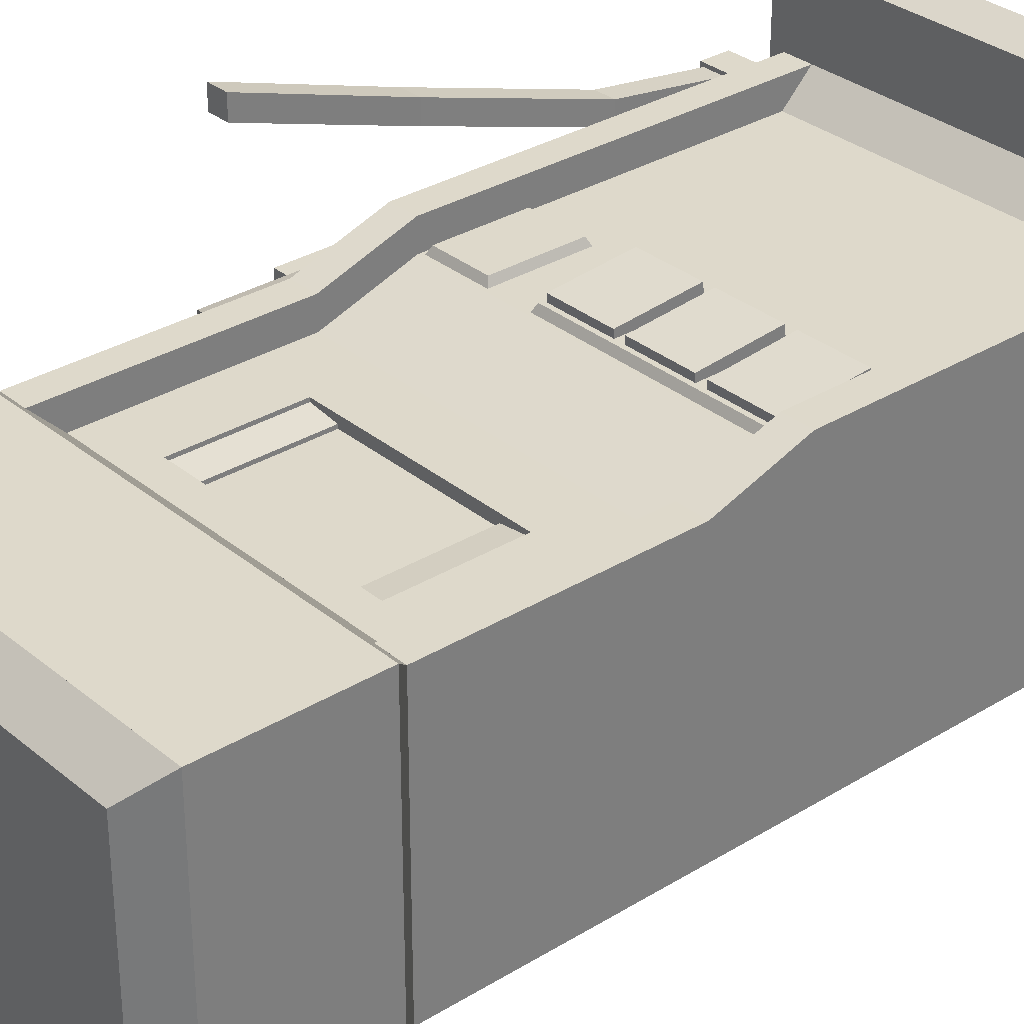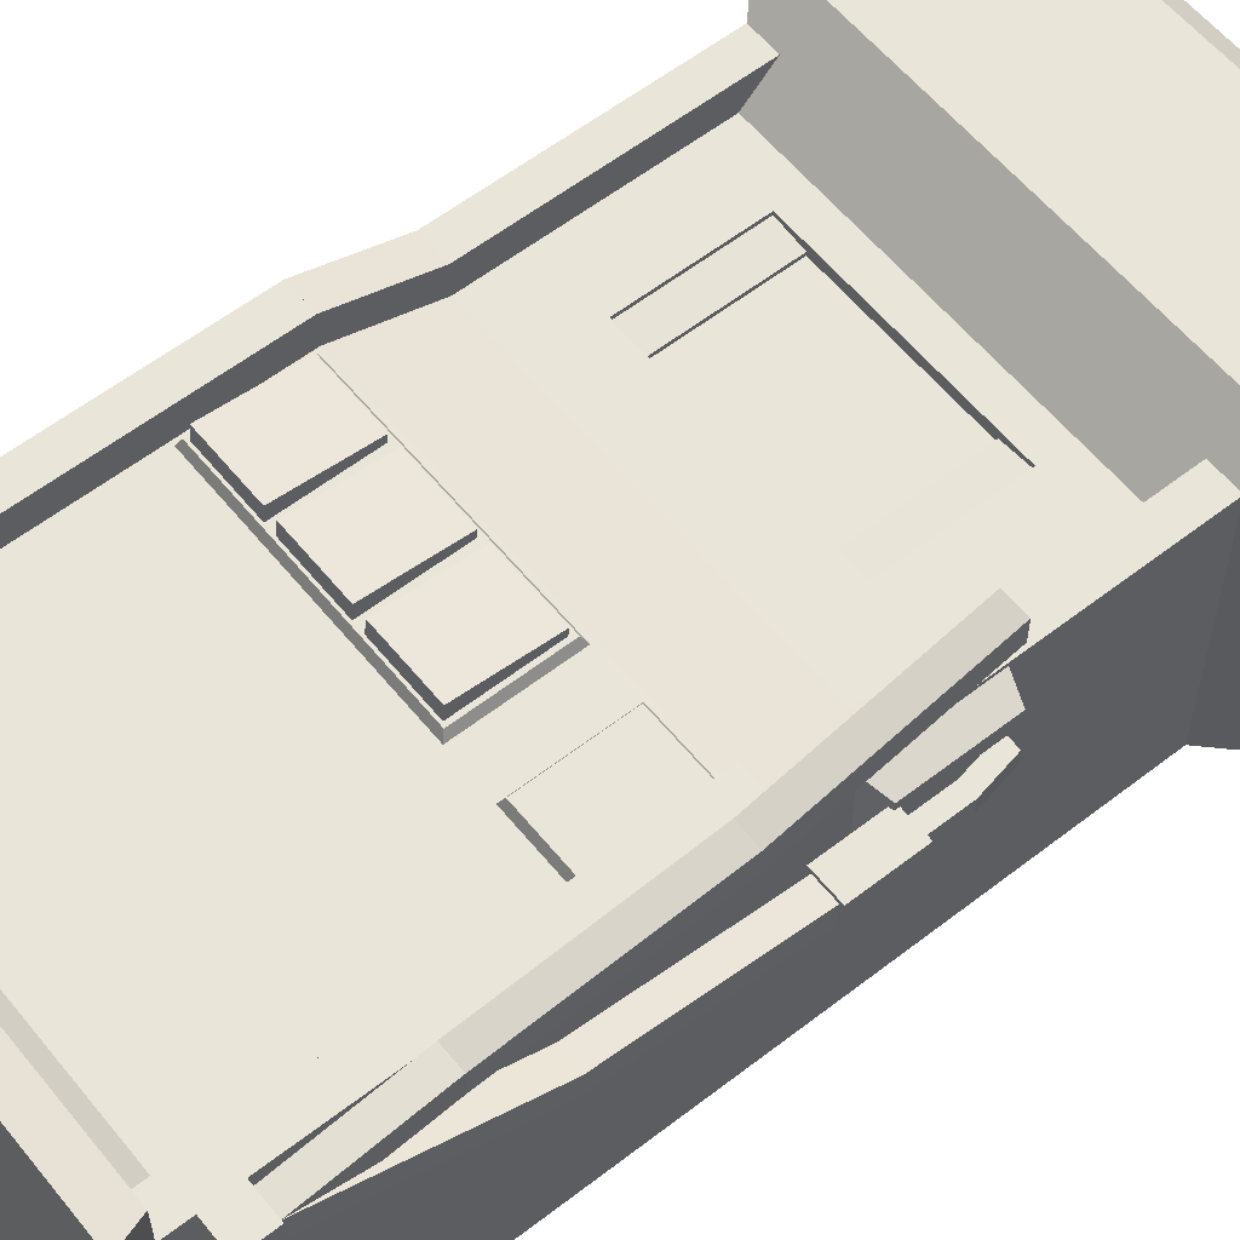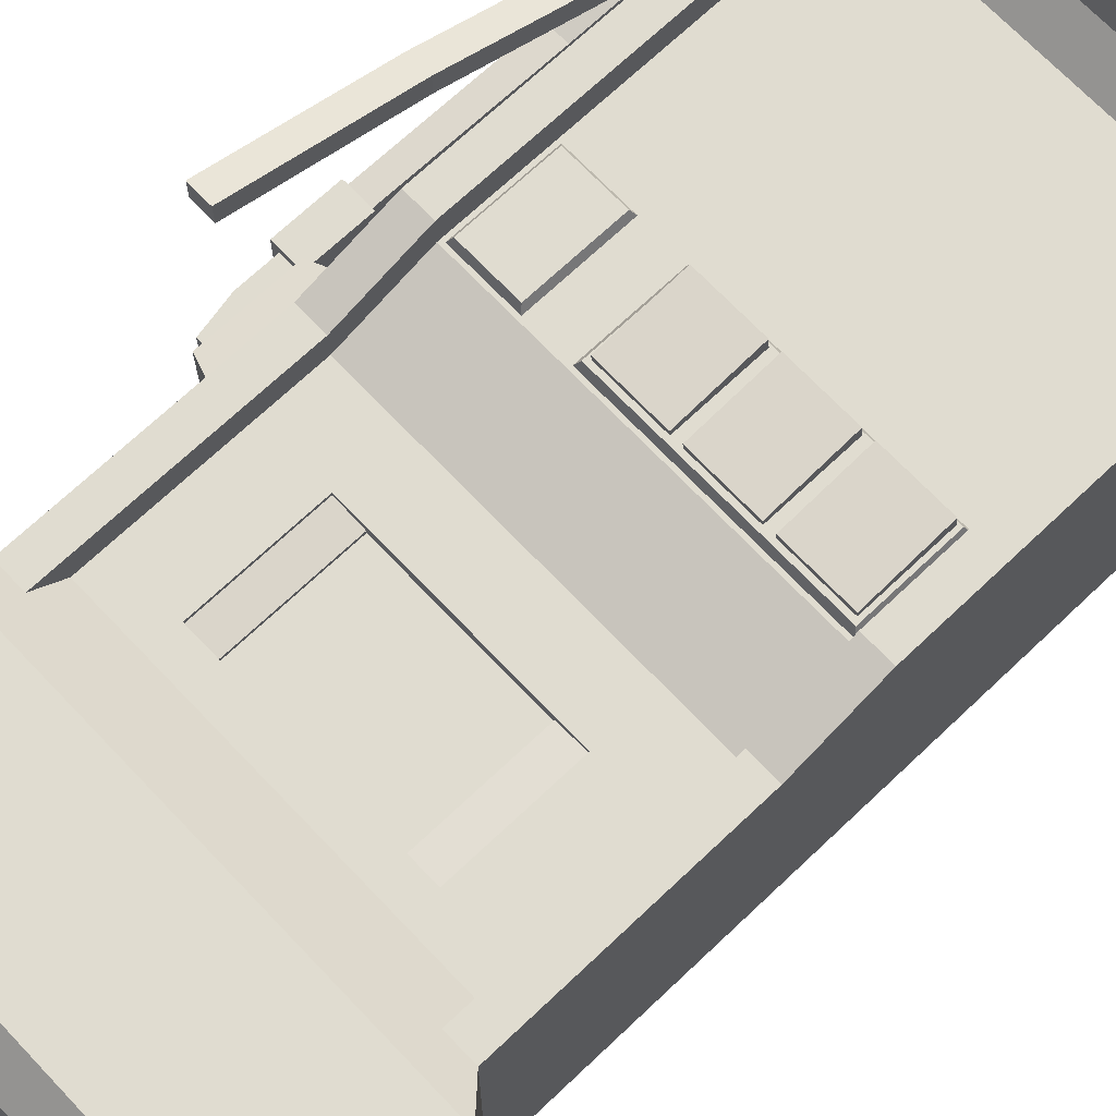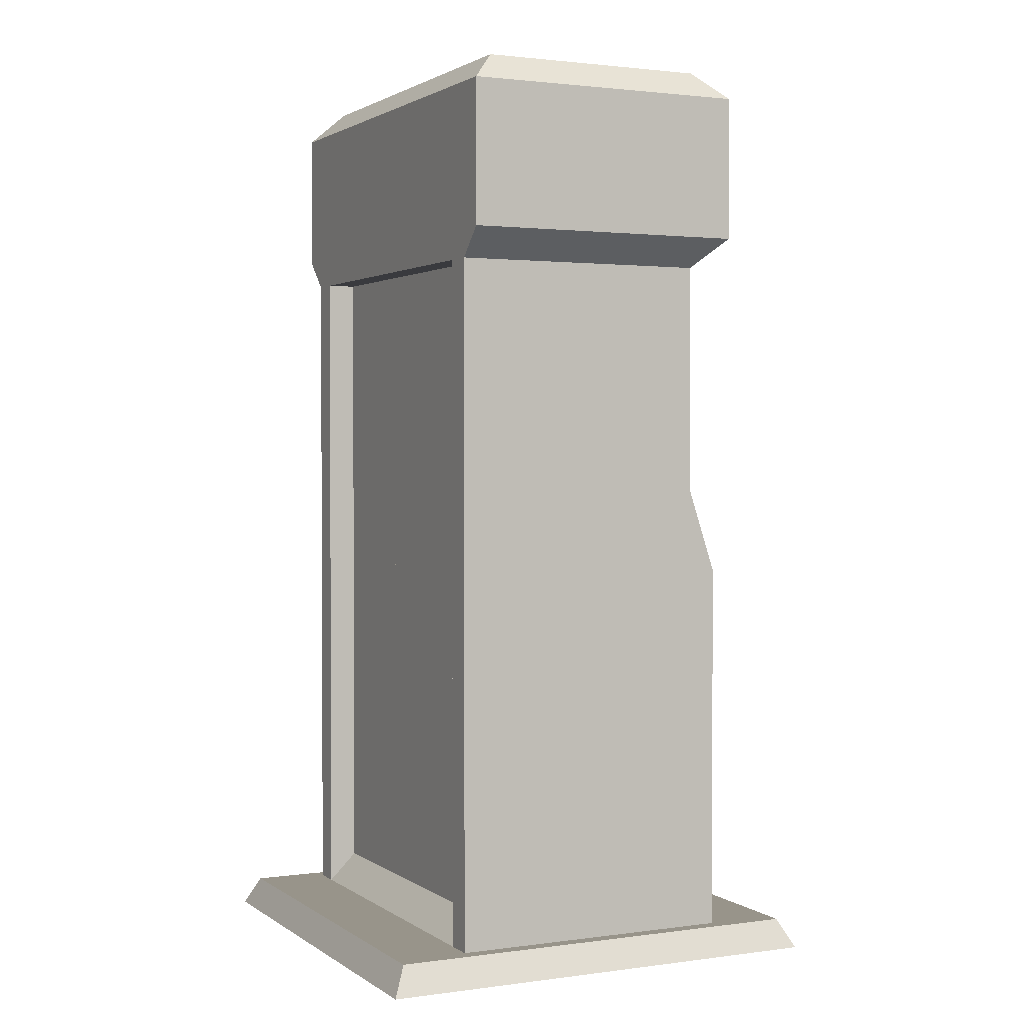
<metadata>
{"format":"obj","ext":"obj","renderer":"f3d","projection":"perspective","resolution":1024,"background":"white","views":[{"elev":31.8,"azim":-130.9,"up":"+Z"},{"elev":58.3,"azim":51.3,"up":"+Z"},{"elev":69.7,"azim":-133.5,"up":"+Z"},{"elev":1.8,"azim":-115.9,"up":"+Y"}]}
</metadata>
<code>
o logo_translucent
v 0.4688 1.641 0.3145
v 0.4688 1.922 0.3145
v -0.4688 1.922 0.3145
v -0.4688 1.641 0.3145
v 0.2969 0.1562 0.252
v 0.2969 0.625 0.252
v -0.2969 0.625 0.252
v -0.2969 0.1562 0.252
f 1 2 3 4
f 5 6 7 8
o screen
v 0.1719 1.438 0.02344
v 0.1719 1.438 0.1641
v 0.1719 1.188 0.1641
v 0.1719 1.188 0.02344
v -0.1719 1.188 0.1641
v -0.1719 1.438 0.1641
v -0.1719 1.438 0.02344
v -0.1719 1.188 0.02344
f 9 10 11 12
f 13 14 15 16
f 14 10 9 15
f 12 11 13 16
f 11 10 14 13
f 15 9 12 16
o hose_segment
v -0.02344 0.125 0.02344
v -0.02344 0.125 -0.02344
v -0.02344 0 -0.02344
v -0.02344 -0 0.02344
v 0.02344 0 -0.02344
v 0.02344 0.125 -0.02344
v 0.02344 0.125 0.02344
v 0.02344 -0 0.02344
f 17 18 19 20
f 21 22 23 24
f 22 18 17 23
f 20 19 21 24
f 19 18 22 21
f 23 17 20 24
o hose_nozzle
v 0.03125 0.125 -0.03125
v 0.03125 0.125 0.03125
v 0.03125 -0 0.03125
v 0.03125 0 -0.03125
v -0.03125 -0 0.03125
v -0.03125 0.125 0.03125
v -0.03125 0.125 -0.03125
v -0.03125 0 -0.03125
v 0.01562 0.125 -0.01562
v 0.01562 0.2031 -0.01562
v 0.01562 0.2031 0.01562
v 0.01562 0.125 0.01562
v -0.01562 0.125 0.01562
v -0.01562 0.2031 0.01562
v -0.01562 0.2031 -0.01562
v -0.01562 0.125 -0.01562
v -0.03125 0.2812 0.01562
v 0 0.2812 0.01562
v 0 0.2812 -0.01562
v -0.03125 0.2812 -0.01562
f 25 26 27 28
f 29 30 31 32
f 30 26 25 31
f 28 27 29 32
f 27 26 30 29
f 31 25 28 32
f 33 34 35 36
f 37 38 39 40
f 41 42 43 44
f 33 36 37 40
f 36 35 38 37
f 40 39 34 33
f 43 34 39 44
f 44 39 38 41
f 41 38 35 42
f 42 35 34 43
o fuel_translucent
v 0.375 0.875 -0.2422
v 0.375 0.875 0.2422
v 0.375 0.125 0.2422
v 0.375 0.125 -0.2422
v -0.375 0.125 0.2422
v -0.375 0.875 0.2422
v -0.375 0.875 -0.2422
v -0.375 0.125 -0.2422
f 45 46 47 48
f 49 50 51 52
f 50 46 45 51
f 48 47 49 52
f 47 46 50 49
f 51 45 48 52
o cube
v 0.4375 0.1875 0.3125
v 0.4375 0.1875 0.25
v 0.4375 0.125 0.25
v 0.4375 0.125 0.3125
v 0.5 0.125 0.25
v 0.5 0.1875 0.25
v 0.5 0.1875 0.3125
v 0.5 0.125 0.3125
v 0.4844 1.195 0.2266
v 0.4375 1.211 0.2422
v 0.4375 0.9922 0.2422
v 0.4844 1.008 0.2266
v 0.4375 0.9922 0.1172
v 0.4375 1.211 0.1172
v 0.4844 1.195 0.1328
v 0.4844 1.008 0.1328
v 0.375 1.062 -0.25
v 0.375 1.062 0.1875
v 0.375 0.875 0.25
v 0.375 0.875 -0.25
v -0.375 0.875 0.25
v -0.375 1.062 0.1875
v -0.375 1.062 -0.25
v -0.375 0.875 -0.25
v 0.375 1.188 0
v 0.375 1.188 0.1875
v 0.375 1.062 0.1875
v 0.375 1.062 0
v -0.375 1.062 0.1875
v -0.375 1.188 0.1875
v -0.375 1.188 0
v -0.375 1.062 0
v 0.375 1.562 0
v 0.375 1.562 0.1875
v 0.375 1.438 0.1875
v 0.375 1.438 0
v -0.375 1.438 0.1875
v -0.375 1.562 0.1875
v -0.375 1.562 0
v -0.375 1.438 0
v 0.375 1.438 0
v 0.375 1.438 0.1875
v 0.375 1.188 0.1875
v 0.375 1.188 0
v 0.2344 1.188 0.1875
v 0.2344 1.438 0.1875
v 0.2344 1.438 0
v 0.2344 1.188 0
v -0.2344 1.438 0
v -0.2344 1.438 0.1875
v -0.2344 1.188 0.1875
v -0.2344 1.188 0
v -0.375 1.188 0.1875
v -0.375 1.438 0.1875
v -0.375 1.438 0
v -0.375 1.188 0
v 0.375 0.875 0
v 0.375 0.875 0.25
v 0.375 0.125 0.25
v 0.375 0.125 0
v -0.375 0.125 0.25
v -0.375 0.875 0.25
v -0.375 0.875 0
v -0.375 0.125 0
v -0.1719 1.438 0.01562
v -0.1719 1.438 0.1719
v -0.1719 1.188 0.1719
v -0.1719 1.188 0.01562
v -0.2344 1.188 0.1797
v -0.2344 1.438 0.1797
v -0.2344 1.438 0.007813
v -0.2344 1.188 0.007813
v 0.5 1.625 -0.3125
v 0.5 1.625 0.3125
v 0.4375 1.562 0.25
v 0.4375 1.562 -0.3125
v -0.4375 1.562 0.25
v -0.5 1.625 0.3125
v -0.5 1.625 -0.3125
v -0.4375 1.562 -0.3125
v 0.5 1.938 -0.3125
v 0.5 1.938 0.3125
v 0.5 1.625 0.3125
v 0.5 1.625 -0.3125
v -0.5 1.625 0.3125
v -0.5 1.938 0.3125
v -0.5 1.938 -0.3125
v -0.5 1.625 -0.3125
v -0.375 0.875 -0.3125
v -0.375 0.875 0.3125
v -0.375 0.0625 0.3125
v -0.375 0.0625 -0.3125
v -0.4375 0.0625 0.3125
v -0.4375 0.875 0.3125
v -0.4375 0.875 -0.3125
v -0.4375 0.0625 -0.3125
v -0.375 1.062 -0.3125
v -0.375 1.062 0.25
v -0.375 0.875 0.3125
v -0.375 0.875 -0.3125
v -0.4375 0.875 0.3125
v -0.4375 1.062 0.25
v -0.4375 1.062 -0.3125
v -0.4375 0.875 -0.3125
v 0.375 0.125 -0.25
v 0.375 0.125 0.25
v 0.375 0.0625 0.3125
v 0.375 0.0625 -0.3125
v -0.375 0.0625 0.3125
v -0.375 0.125 0.25
v -0.375 0.125 -0.25
v -0.375 0.0625 -0.3125
v 0.1719 1.188 0.1719
v 0.1719 1.438 0.1719
v 0.1719 1.438 0.01562
v 0.1719 1.188 0.01562
v 0.2344 1.438 0.007813
v 0.2344 1.438 0.1797
v 0.2344 1.188 0.1797
v 0.2344 1.188 0.007813
v 0.4375 0.875 -0.3125
v 0.4375 0.875 0.3125
v 0.4375 0.0625 0.3125
v 0.4375 0.0625 -0.3125
v 0.375 0.0625 0.3125
v 0.375 0.875 0.3125
v 0.375 0.875 -0.3125
v 0.375 0.0625 -0.3125
v 0.4375 1.562 -0.3125
v 0.4375 1.562 0.25
v 0.4375 1.062 0.25
v 0.4375 1.062 -0.3125
v 0.375 1.062 0.25
v 0.375 1.562 0.25
v 0.375 1.562 -0.3125
v 0.375 1.062 -0.3125
v 0.4375 1.062 -0.3125
v 0.4375 1.062 0.25
v 0.4375 0.875 0.3125
v 0.4375 0.875 -0.3125
v 0.375 0.875 0.3125
v 0.375 1.062 0.25
v 0.375 1.062 -0.3125
v 0.375 0.875 -0.3125
v 0.375 1.562 0.25
v 0.375 1.5 0.1875
v 0.375 1.5 -0.25
v 0.375 1.562 -0.25
v -0.375 1.5 -0.25
v -0.375 1.5 0.1875
v -0.375 1.562 0.25
v -0.375 1.562 -0.25
v 0.4375 2 0.25
v 0.5 1.938 0.3125
v 0.5 1.938 -0.3125
v 0.4375 2 -0.25
v -0.5 1.938 -0.3125
v -0.5 1.938 0.3125
v -0.4375 2 0.25
v -0.4375 2 -0.25
v -0.375 1.562 -0.3125
v -0.375 1.562 0.25
v -0.375 1.062 0.25
v -0.375 1.062 -0.3125
v -0.4375 1.062 0.25
v -0.4375 1.562 0.25
v -0.4375 1.562 -0.3125
v -0.4375 1.062 -0.3125
v -0.3594 0.8594 0.2656
v -0.3672 0.8672 0.25
v -0.3672 0.6641 0.25
v -0.3594 0.6719 0.2656
v 0.1328 0.6641 0.25
v 0.1328 0.8672 0.25
v 0.125 0.8594 0.2656
v 0.125 0.6719 0.2656
v 0.375 1.5 -0.25
v 0.375 1.5 -0.0625
v 0.375 1.062 -0.0625
v 0.375 1.062 -0.25
v -0.375 1.062 -0.0625
v -0.375 1.5 -0.0625
v -0.375 1.5 -0.25
v -0.375 1.062 -0.25
v 0.375 0.875 -0.25
v 0.375 0.875 0
v 0.375 0.125 0
v 0.375 0.125 -0.25
v -0.375 0.125 0
v -0.375 0.875 0
v -0.375 0.875 -0.25
v -0.375 0.125 -0.25
v -0.3672 0.8672 -0.2422
v -0.3672 0.8672 -0.007812
v -0.3672 0.1328 -0.007812
v -0.3672 0.1328 -0.2422
v 0.3672 0.1328 -0.007812
v 0.3672 0.8672 -0.007812
v 0.3672 0.8672 -0.2422
v 0.3672 0.1328 -0.2422
v 0.2344 0.8594 0.2656
v 0.2266 0.8672 0.25
v 0.2266 0.6641 0.25
v 0.2344 0.6719 0.2656
v 0.3672 0.6641 0.25
v 0.3672 0.8672 0.25
v 0.3594 0.8594 0.2656
v 0.3594 0.6719 0.2656
f 53 54 55 56
f 57 58 59 60
f 58 54 53 59
f 56 55 57 60
f 55 54 58 57
f 59 53 56 60
f 61 62 63 64
f 65 66 67 68
f 66 62 61 67
f 64 63 65 68
f 63 62 66 65
f 67 61 64 68
f 69 70 71 72
f 73 74 75 76
f 74 70 69 75
f 72 71 73 76
f 71 70 74 73
f 75 69 72 76
f 77 78 79 80
f 81 82 83 84
f 82 78 77 83
f 80 79 81 84
f 79 78 82 81
f 83 77 80 84
f 85 86 87 88
f 89 90 91 92
f 90 86 85 91
f 88 87 89 92
f 87 86 90 89
f 91 85 88 92
f 93 94 95 96
f 97 98 99 100
f 98 94 93 99
f 96 95 97 100
f 95 94 98 97
f 99 93 96 100
f 101 102 103 104
f 105 106 107 108
f 106 102 101 107
f 104 103 105 108
f 103 102 106 105
f 107 101 104 108
f 109 110 111 112
f 113 114 115 116
f 114 110 109 115
f 112 111 113 116
f 111 110 114 113
f 115 109 112 116
f 117 118 119 120
f 121 122 123 124
f 122 118 117 123
f 120 119 121 124
f 119 118 122 121
f 123 117 120 124
f 125 126 127 128
f 129 130 131 132
f 130 126 125 131
f 128 127 129 132
f 127 126 130 129
f 131 125 128 132
f 133 134 135 136
f 137 138 139 140
f 138 134 133 139
f 136 135 137 140
f 135 134 138 137
f 139 133 136 140
f 141 142 143 144
f 145 146 147 148
f 146 142 141 147
f 144 143 145 148
f 143 142 146 145
f 147 141 144 148
f 149 150 151 152
f 153 154 155 156
f 154 150 149 155
f 152 151 153 156
f 151 150 154 153
f 155 149 152 156
f 157 158 159 160
f 161 162 163 164
f 162 158 157 163
f 160 159 161 164
f 159 158 162 161
f 163 157 160 164
f 165 166 167 168
f 169 170 171 172
f 167 166 170 169
f 171 165 168 172
f 170 166 165 171
f 168 167 169 172
f 173 174 175 176
f 177 178 179 180
f 178 174 173 179
f 176 175 177 180
f 175 174 178 177
f 179 173 176 180
f 181 182 183 184
f 185 186 187 188
f 186 182 181 187
f 184 183 185 188
f 183 182 186 185
f 187 181 184 188
f 189 190 191 192
f 193 194 195 196
f 194 190 189 195
f 192 191 193 196
f 191 190 194 193
f 195 189 192 196
f 197 198 199 200
f 201 202 203 204
f 199 198 202 201
f 203 197 200 204
f 202 198 197 203
f 200 199 201 204
f 205 206 207 208
f 209 210 211 212
f 207 206 210 209
f 211 205 208 212
f 210 206 205 211
f 208 207 209 212
f 213 214 215 216
f 217 218 219 220
f 218 214 213 219
f 216 215 217 220
f 215 214 218 217
f 219 213 216 220
f 221 222 223 224
f 225 226 227 228
f 226 222 221 227
f 224 223 225 228
f 223 222 226 225
f 227 221 224 228
f 229 230 231 232
f 233 234 235 236
f 234 230 229 235
f 232 231 233 236
f 231 230 234 233
f 235 229 232 236
f 237 238 239 240
f 241 242 243 244
f 242 238 237 243
f 240 239 241 244
f 239 238 242 241
f 243 237 240 244
f 245 246 247 248
f 249 250 251 252
f 250 246 245 251
f 248 247 249 252
f 247 246 250 249
f 253 254 255 256
f 257 258 259 260
f 258 254 253 259
f 256 255 257 260
f 255 254 258 257
f 259 253 256 260
o base
v 0.4688 0.0625 -0.4688
v 0.4688 0.0625 0.4688
v 0.5 -0 0.5
v 0.5 0 -0.5
v -0.5 -0 0.5
v -0.4688 0.0625 0.4688
v -0.4688 0.0625 -0.4688
v -0.5 0 -0.5
f 261 262 263 264
f 265 266 267 268
f 266 262 261 267
f 264 263 265 268
f 263 262 266 265
f 267 261 264 268
o button5
v -0.1875 0.8507 0.2818
v -0.1875 0.8426 0.1884
v -0.1875 0.6714 0.2034
v -0.1875 0.6795 0.2967
v -0.04688 0.6714 0.2034
v -0.04688 0.8426 0.1884
v -0.04688 0.8507 0.2818
v -0.04688 0.6795 0.2967
f 269 270 271 272
f 273 274 275 276
f 274 270 269 275
f 272 271 273 276
f 271 270 274 273
f 275 269 272 276
o #hose_active_translucent
v 0.4844 1.125 0.5469
v 0.4844 1.125 0.5
v 0.4766 0.7812 0.3906
v 0.4766 0.7812 0.4375
v 0.5234 0.7812 0.3906
v 0.5312 1.125 0.5
v 0.5312 1.125 0.5469
v 0.5234 0.7812 0.4375
v 0.4766 0.7812 0.4375
v 0.4766 0.7812 0.3906
v 0.4453 0.4219 0.2891
v 0.4453 0.4219 0.3359
v 0.4922 0.4219 0.2891
v 0.5234 0.7812 0.3906
v 0.5234 0.7812 0.4375
v 0.4922 0.4219 0.3359
v 0.4453 0.4219 0.3359
v 0.4453 0.4219 0.2891
v 0.4453 0.1875 0.2578
v 0.4453 0.1875 0.3047
v 0.4922 0.1875 0.2578
v 0.4922 0.4219 0.2891
v 0.4922 0.4219 0.3359
v 0.4922 0.1875 0.3047
f 277 278 279 280
f 281 282 283 284
f 282 278 277 283
f 280 279 281 284
f 279 278 282 281
f 283 277 280 284
f 285 286 287 288
f 289 290 291 292
f 290 286 285 291
f 288 287 289 292
f 287 286 290 289
f 291 285 288 292
f 293 294 295 296
f 297 298 299 300
f 298 294 293 299
f 296 295 297 300
f 295 294 298 297
f 299 293 296 300
o button4
v -0.3516 0.8507 0.2818
v -0.3516 0.8426 0.1884
v -0.3516 0.6714 0.2034
v -0.3516 0.6795 0.2967
v -0.2109 0.6714 0.2034
v -0.2109 0.8426 0.1884
v -0.2109 0.8507 0.2818
v -0.2109 0.6795 0.2967
f 301 302 303 304
f 305 306 307 308
f 306 302 301 307
f 304 303 305 308
f 303 302 306 305
f 307 301 304 308
o hose_inactive
v 0.4844 0.8906 0.2031
v 0.4844 0.8906 0.1562
v 0.4766 0.5469 0.1719
v 0.4766 0.5469 0.2188
v 0.5234 0.5469 0.1719
v 0.5312 0.8906 0.1562
v 0.5312 0.8906 0.2031
v 0.5234 0.5469 0.2188
v 0.4766 0.5469 0.2188
v 0.4766 0.5469 0.1719
v 0.4453 0.1875 0.2578
v 0.4453 0.1875 0.3047
v 0.4922 0.1875 0.2578
v 0.5234 0.5469 0.1719
v 0.5234 0.5469 0.2188
v 0.4922 0.1875 0.3047
v 0.5234 1.016 0.1641
v 0.5234 1.094 0.1641
v 0.5234 1.094 0.1953
v 0.5234 1.016 0.1953
v 0.4922 1.016 0.1953
v 0.4922 1.094 0.1953
v 0.4922 1.094 0.1641
v 0.4922 1.016 0.1641
v 0.4766 1.172 0.1953
v 0.5078 1.172 0.1953
v 0.5078 1.172 0.1641
v 0.4766 1.172 0.1641
v 0.5391 1.016 0.1484
v 0.5391 1.016 0.2109
v 0.5391 0.8906 0.2109
v 0.5391 0.8906 0.1484
v 0.4766 0.8906 0.2109
v 0.4766 1.016 0.2109
v 0.4766 1.016 0.1484
v 0.4766 0.8906 0.1484
f 309 310 311 312
f 313 314 315 316
f 314 310 309 315
f 312 311 313 316
f 311 310 314 313
f 315 309 312 316
f 317 318 319 320
f 321 322 323 324
f 322 318 317 323
f 320 319 321 324
f 319 318 322 321
f 323 317 320 324
f 325 326 327 328
f 329 330 331 332
f 333 334 335 336
f 325 328 329 332
f 328 327 330 329
f 332 331 326 325
f 335 326 331 336
f 336 331 330 333
f 333 330 327 334
f 334 327 326 335
f 337 338 339 340
f 341 342 343 344
f 342 338 337 343
f 340 339 341 344
f 339 338 342 341
f 343 337 340 344
o button6
v -0.02344 0.8507 0.2818
v -0.02344 0.8426 0.1884
v -0.02344 0.6714 0.2034
v -0.02344 0.6795 0.2967
v 0.1172 0.6714 0.2034
v 0.1172 0.8426 0.1884
v 0.1172 0.8507 0.2818
v 0.1172 0.6795 0.2967
f 345 346 347 348
f 349 350 351 352
f 350 346 345 351
f 348 347 349 352
f 347 346 350 349
f 351 345 348 352

</code>
